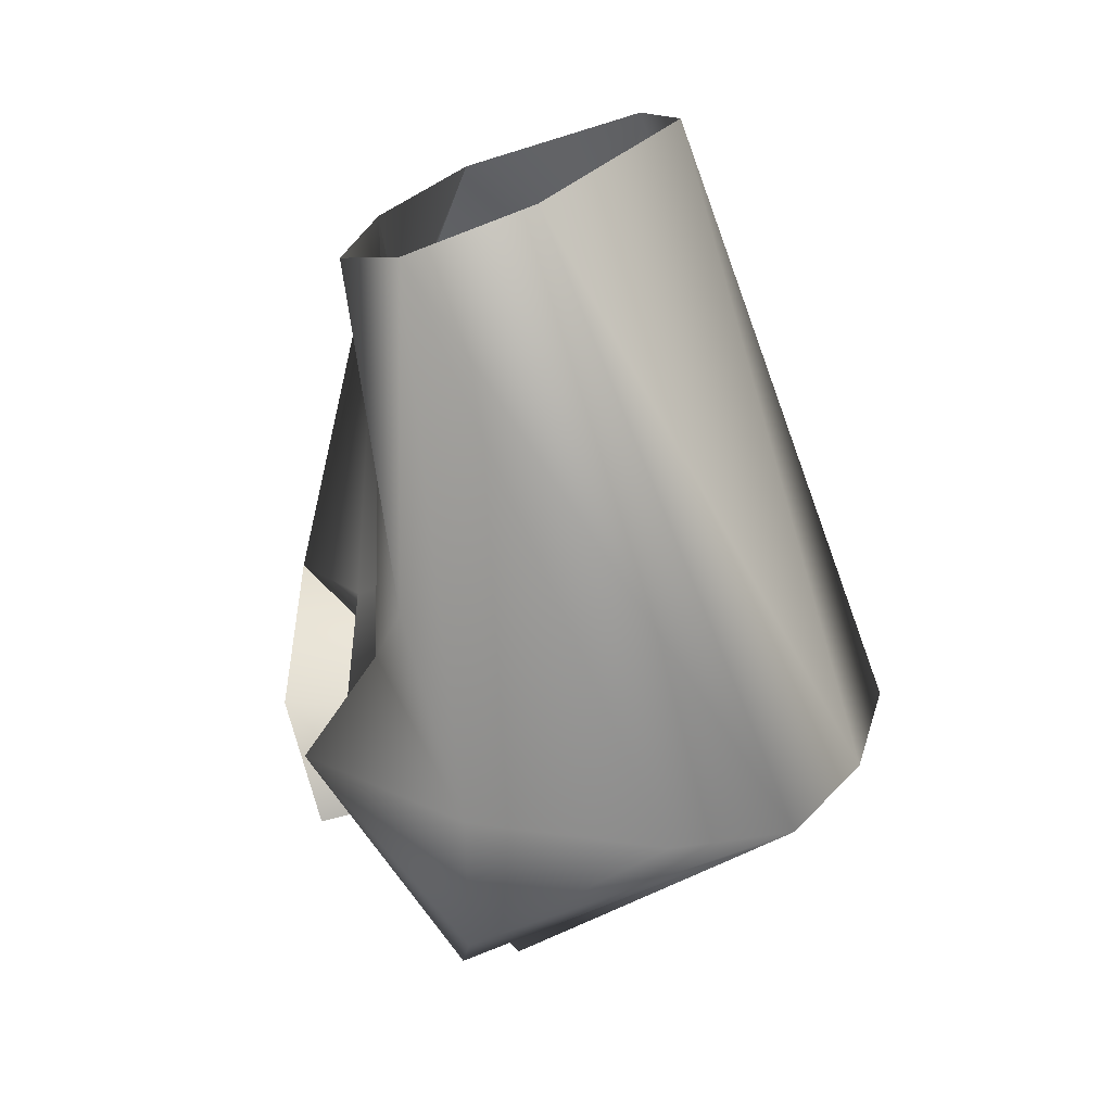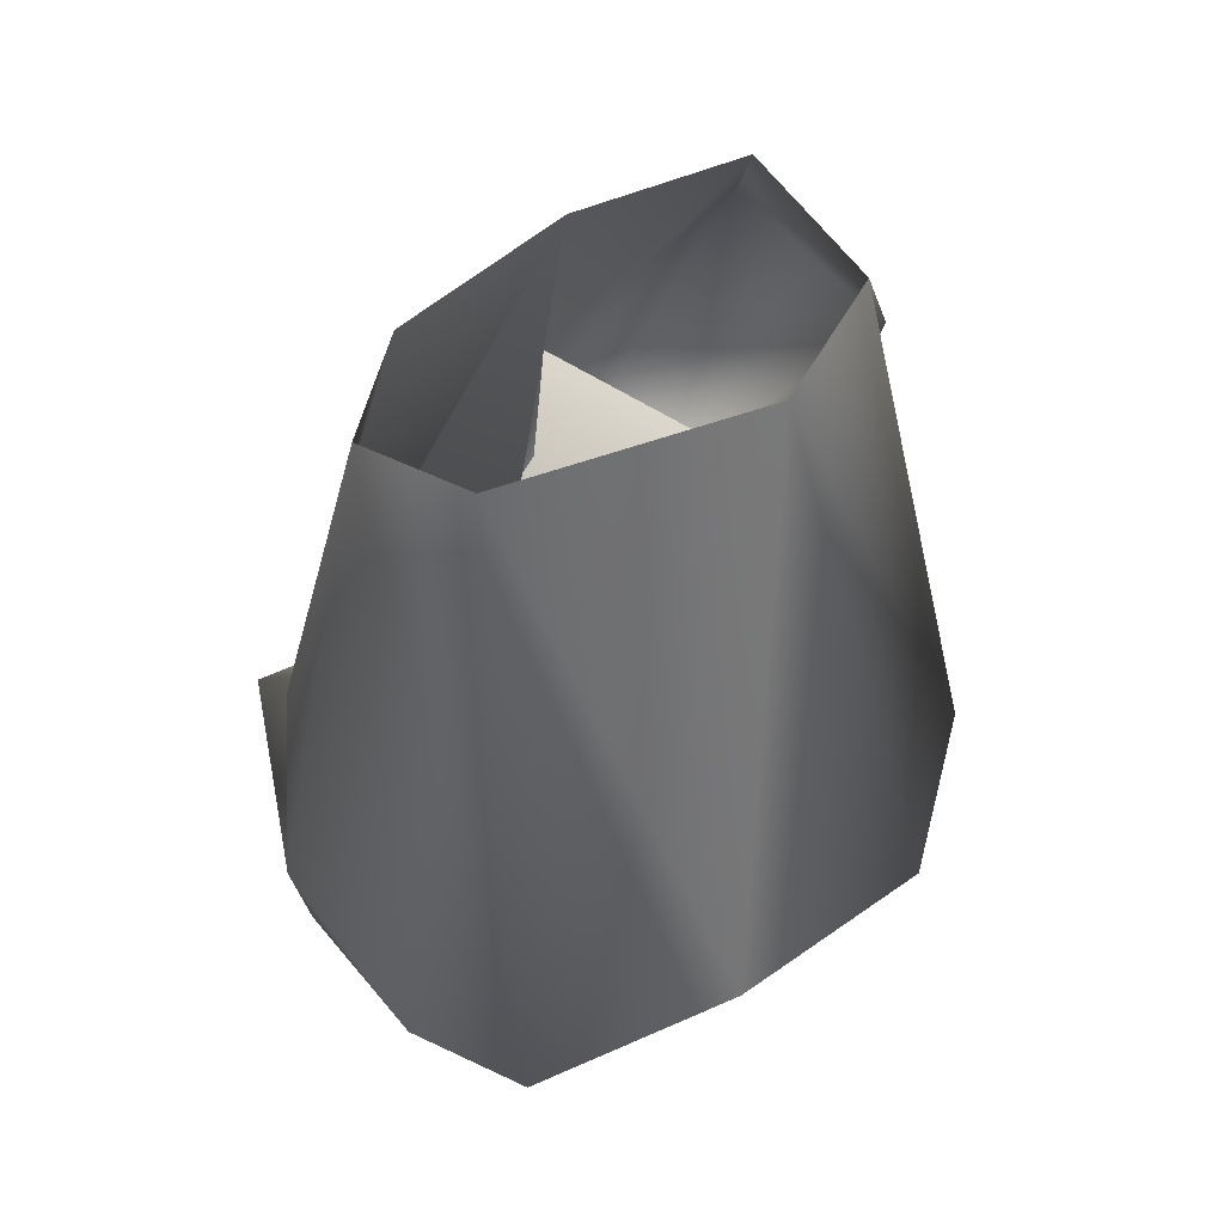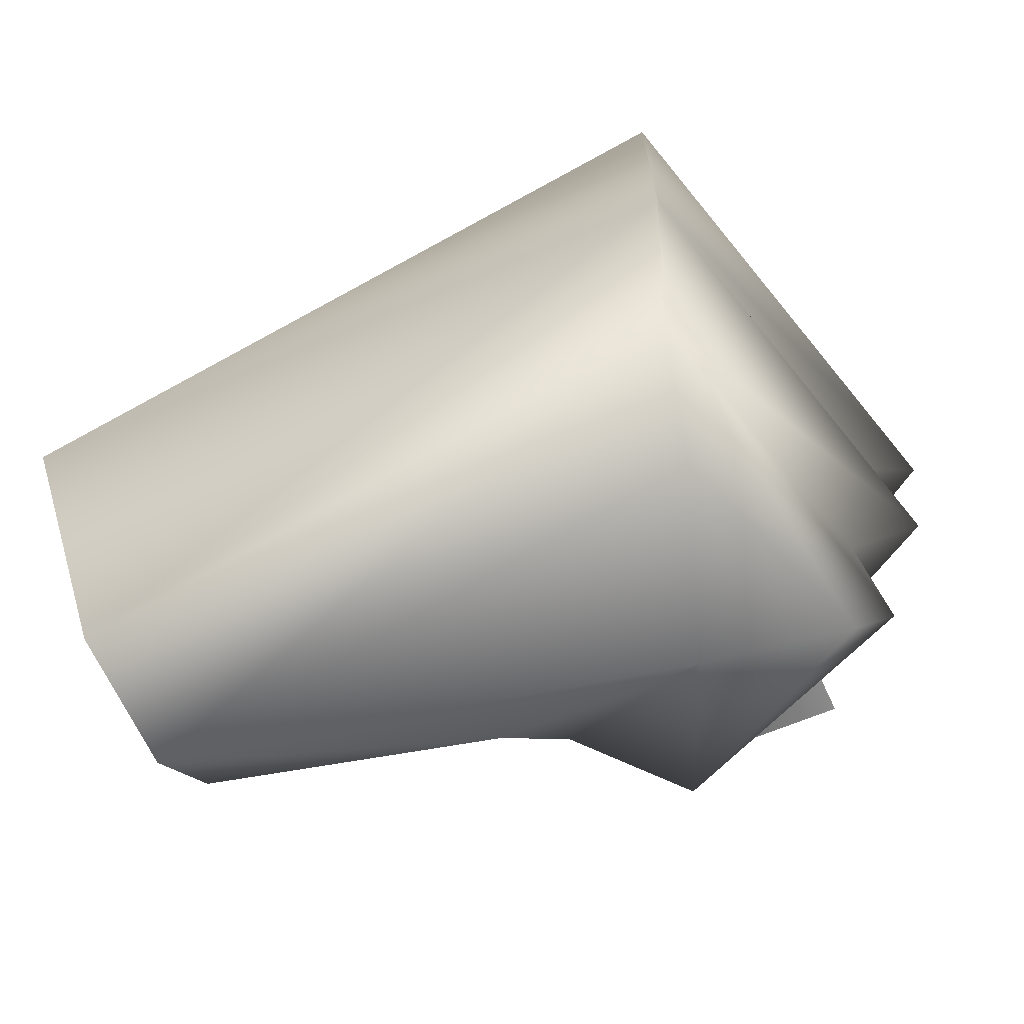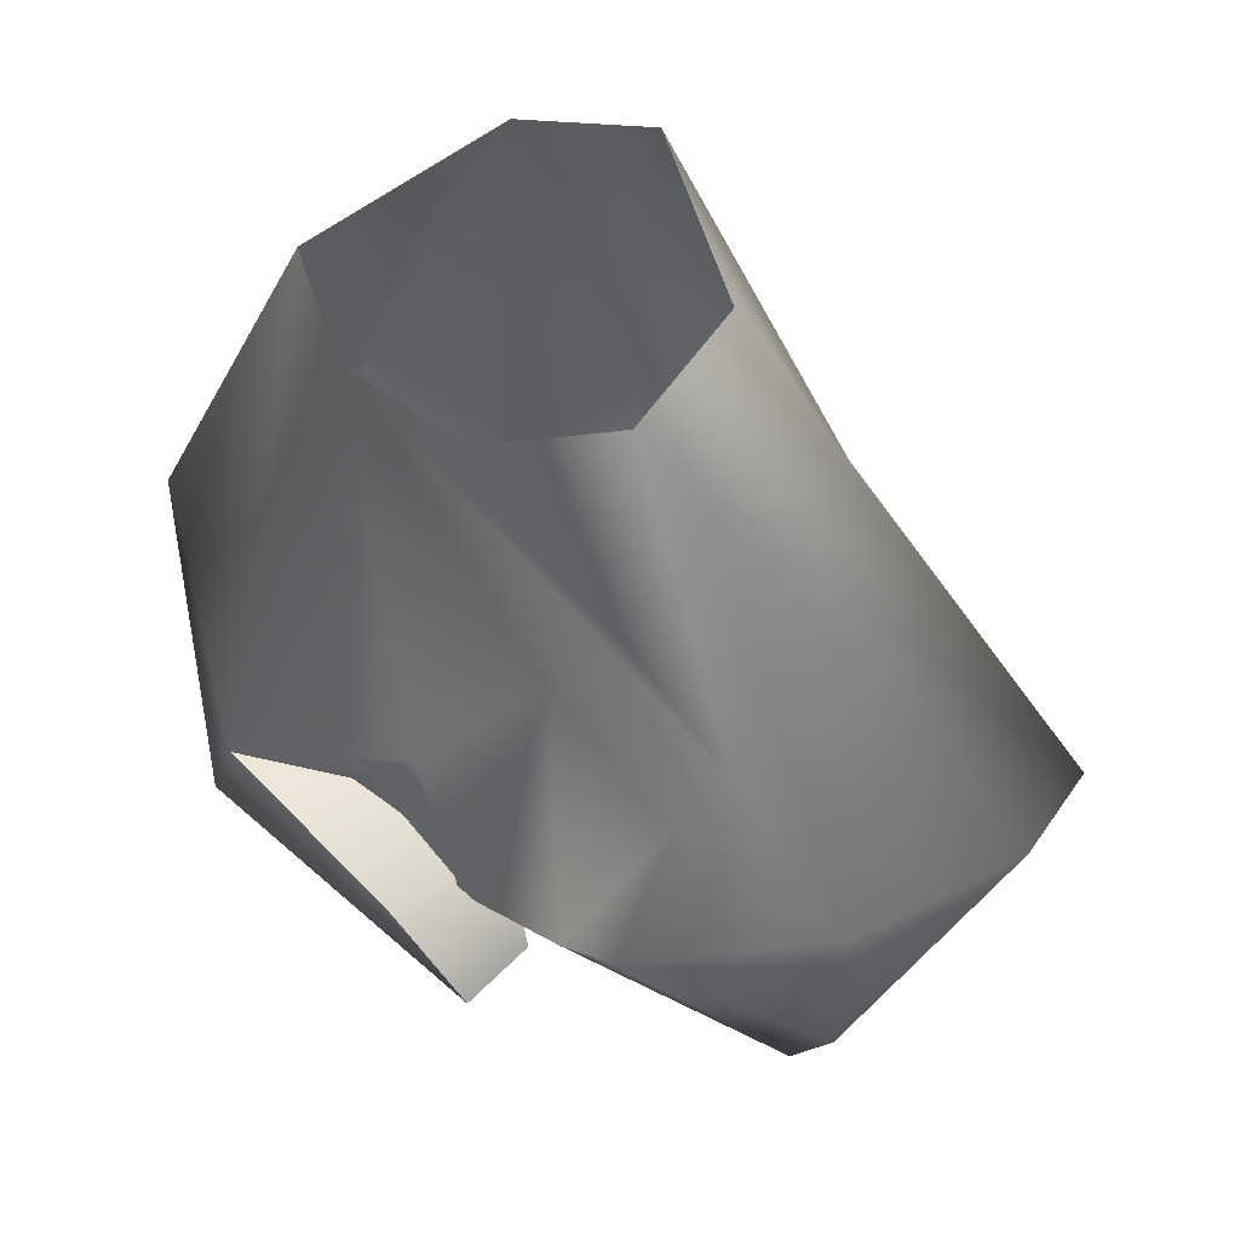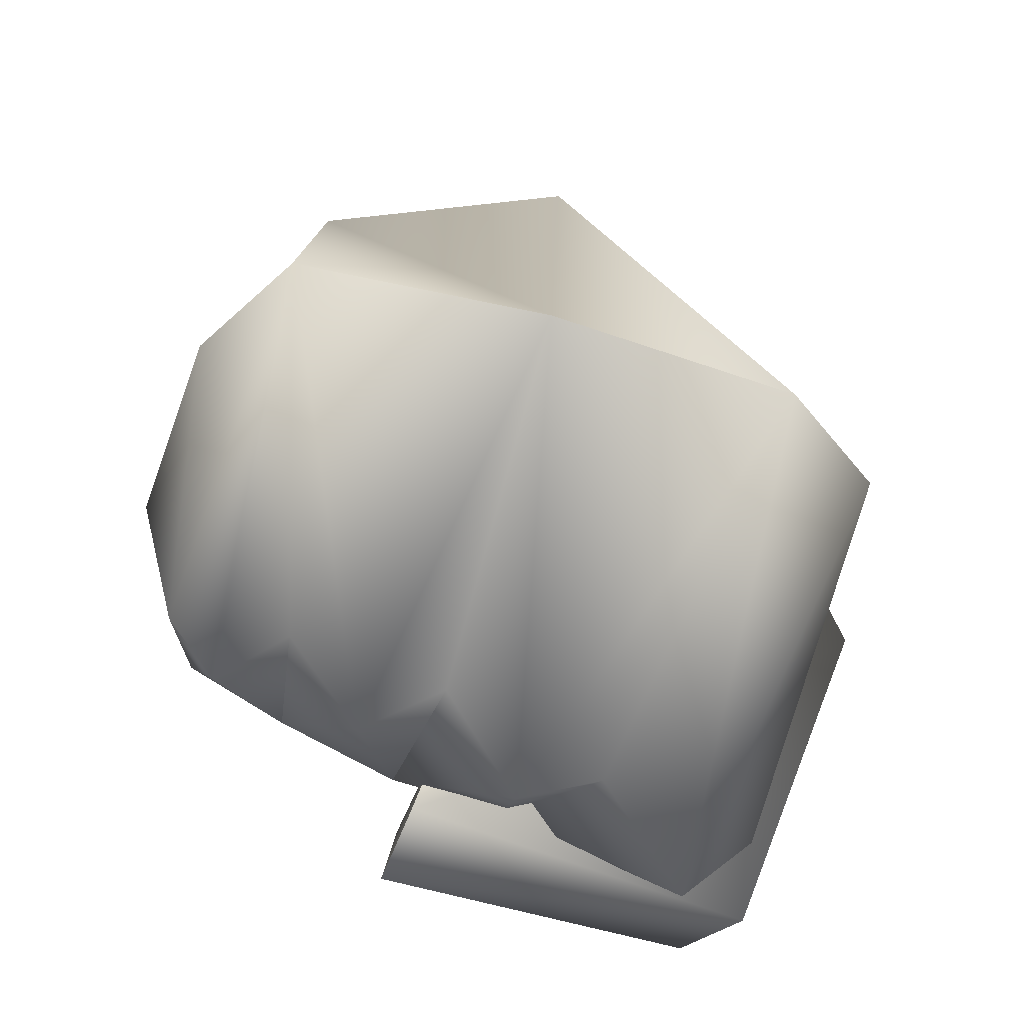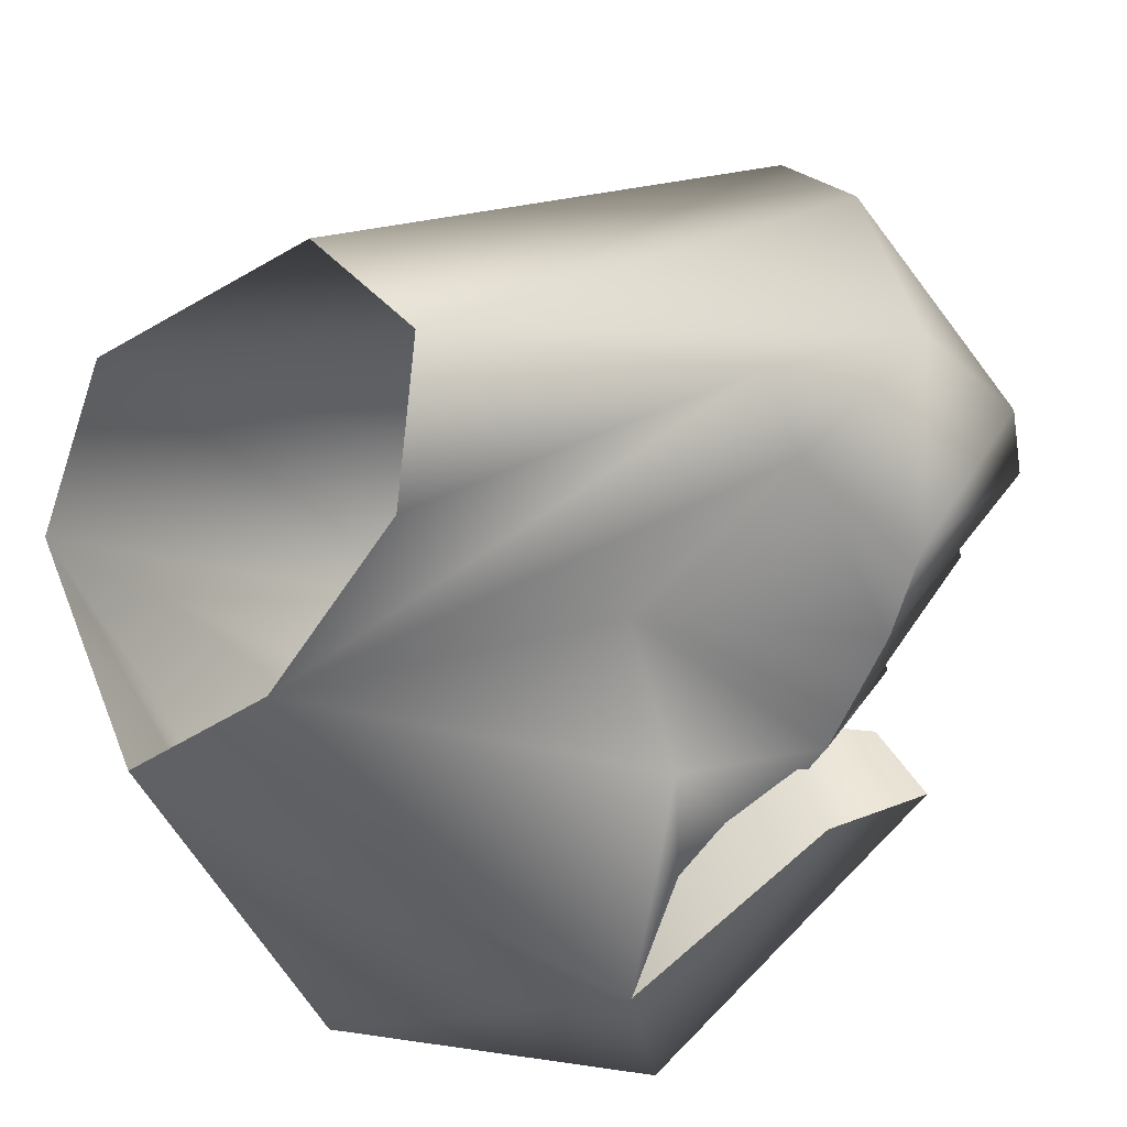
<metadata>
{"format":"obj","ext":"obj","renderer":"f3d","projection":"perspective","resolution":1024,"background":"white","views":[{"elev":28.4,"azim":-57.9,"up":"+Y"},{"elev":65.1,"azim":-18.2,"up":"+Y"},{"elev":43.3,"azim":-104.5,"up":"+Z"},{"elev":42.3,"azim":-102.4,"up":"+Y"},{"elev":41.3,"azim":-9.4,"up":"+Z"},{"elev":-29.6,"azim":-137.1,"up":"+Z"}]}
</metadata>
<code>
v  -0.3937 -0.4021 0.0737
v  -0.104 -0.4317 -0.0124
v  -0.3399 -0.6263 -0.0515
v  -0.2018 -0.6788 -0.1298
v  -0.2635 -0.9013 0.2033
v  -0.1513 -0.862 0.2122
v  0.0157 -0.6212 0.5718
v  -0.0851 -0.9711 0.1269
v  0.3018 -0.6893 0.4683
v  0.0278 -0.9387 0.1041
v  0.1104 -1.031 -0.019
v  -0.0559 -0.6929 -0.2034
v  0.061 -0.7055 -0.2971
v  -0.0896 -0.5296 -0.1808
v  0.0626 -0.6168 -0.3977
v  0.2958 -0.6222 -0.1265
v  0.284 -0.7699 -0.0905
v  0.3679 -0.6331 0.0527
v  0.3273 -0.4592 -0.0394
v  0.3235 0.1094 0.035
v  0.4837 -0.4485 -0.2002
v  0.3484 -0.3913 -0.4258
v  0.2868 -0.0106 -0.2359
v  0.05 -0.0084 -0.2236
v  0.177 -0.7887 -0.4211
v  -0.1992 -0.6754 -0.2379
v  -0.1337 -0.6641 -0.0777
v  -0.1899 -0.7939 -0.0629
v  -0.2373 -0.8281 -0.1517
v  0.2422 -0.8583 -0.2928
v  0.4203 -0.6565 0.2835
v  0.1707 0.172 0.1853
v  0.2262 -0.9198 -0.0657
v  -0.1786 0.1647 0.1851
v  -0.2803 -0.5383 0.6234
v  -0.2826 0.1021 0.0507
v  -0.3976 -0.5352 0.5125
v  -0.4692 -0.736 0.2613
v  -0.4243 -0.8067 0.2208
v  -0.3288 -0.7826 0.2538
v  -0.4496 -0.5503 -0.0061
v  -0.4837 -0.5359 0.2681
v  -0.4242 -0.3061 0.1359
v  -0.1923 0.0357 -0.1097
o Pierna_izquierda021
g Pierna_izquierda021
f 1 2 3
f 3 2 4
f 4 5 3
f 4 6 5
f 5 6 7
f 8 7 6
f 8 9 7
f 10 9 8
f 11 9 10
f 12 11 10
f 12 13 11
f 14 13 12
f 14 15 13
f 15 16 13
f 13 16 17
f 16 18 17
f 19 18 16
f 20 18 19
f 20 19 21
f 20 21 22
f 20 22 23
f 15 23 22
f 24 23 15
f 15 22 25
f 26 15 25
f 15 26 27
f 27 26 28
f 26 29 28
f 30 28 29
f 25 30 29
f 21 30 25
f 21 16 30
f 28 30 16
f 28 16 27
f 29 26 25
f 22 21 25
f 20 31 18
f 32 31 20
f 32 9 31
f 21 19 16
f 18 31 17
f 31 33 17
f 31 11 33
f 13 17 33
f 15 27 16
f 24 15 14
f 24 14 2
f 4 14 12
f 12 8 4
f 13 33 11
f 11 31 9
f 12 10 8
f 7 9 32
f 34 7 32
f 35 7 34
f 34 36 35
f 37 35 36
f 38 35 37
f 39 35 38
f 39 40 35
f 3 40 39
f 41 3 39
f 35 40 5
f 41 39 38
f 42 41 38
f 1 41 42
f 43 1 42
f 36 43 42
f 36 44 43
f 43 44 24
f 43 24 1
f 37 42 38
f 36 42 37
f 5 7 35
f 4 8 6
f 3 5 40
f 2 14 4
f 1 24 2
f 41 1 3

</code>
